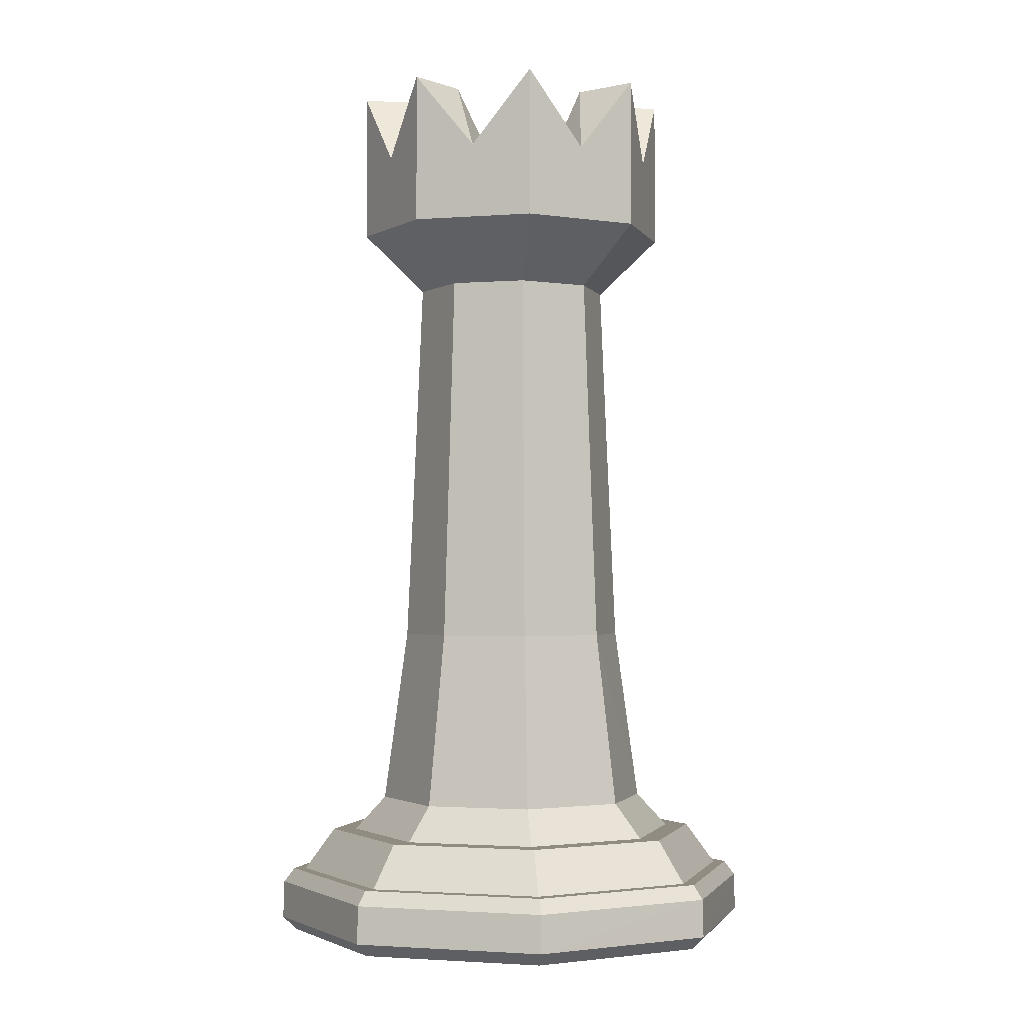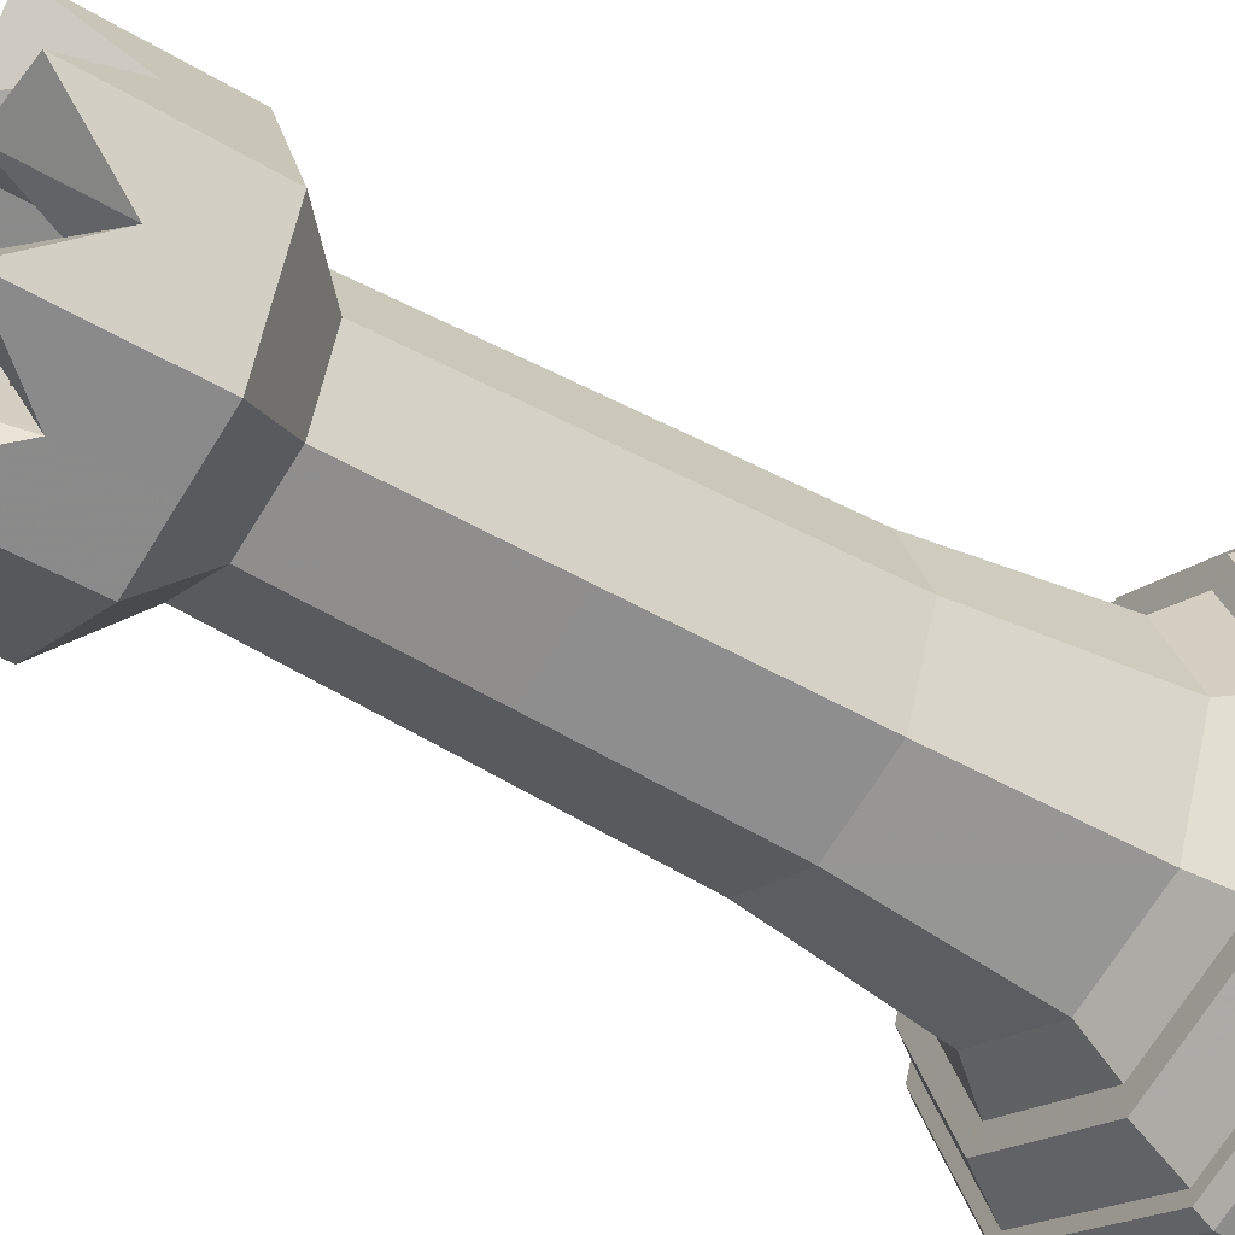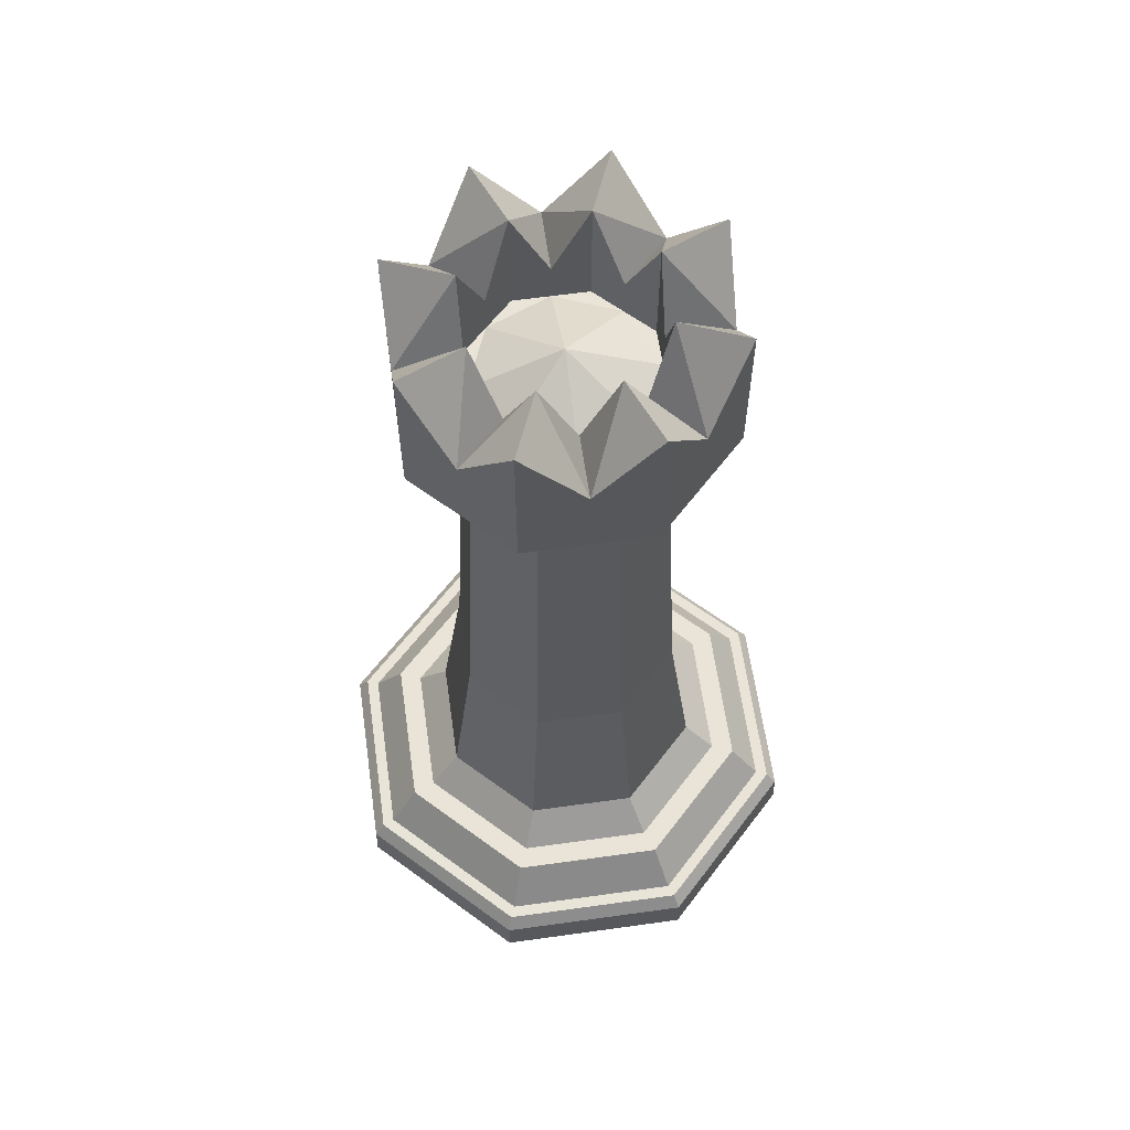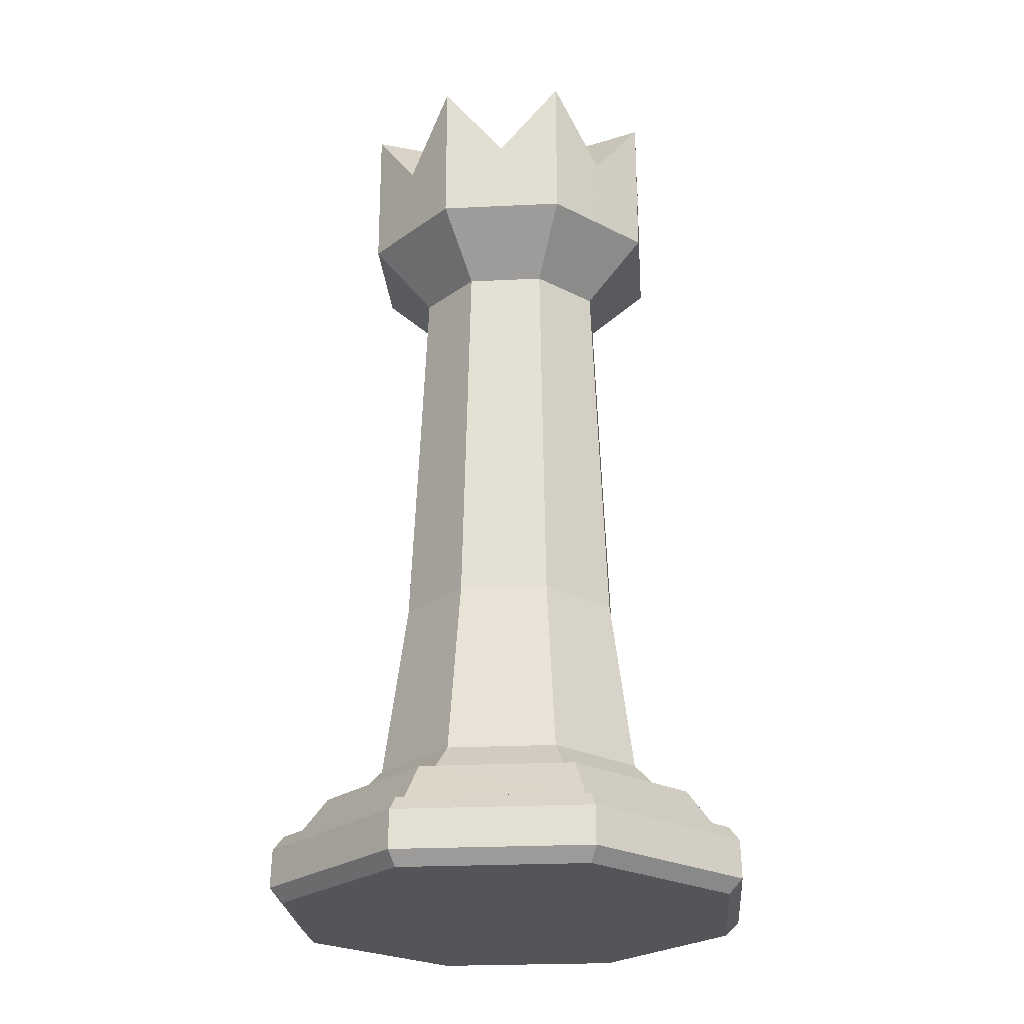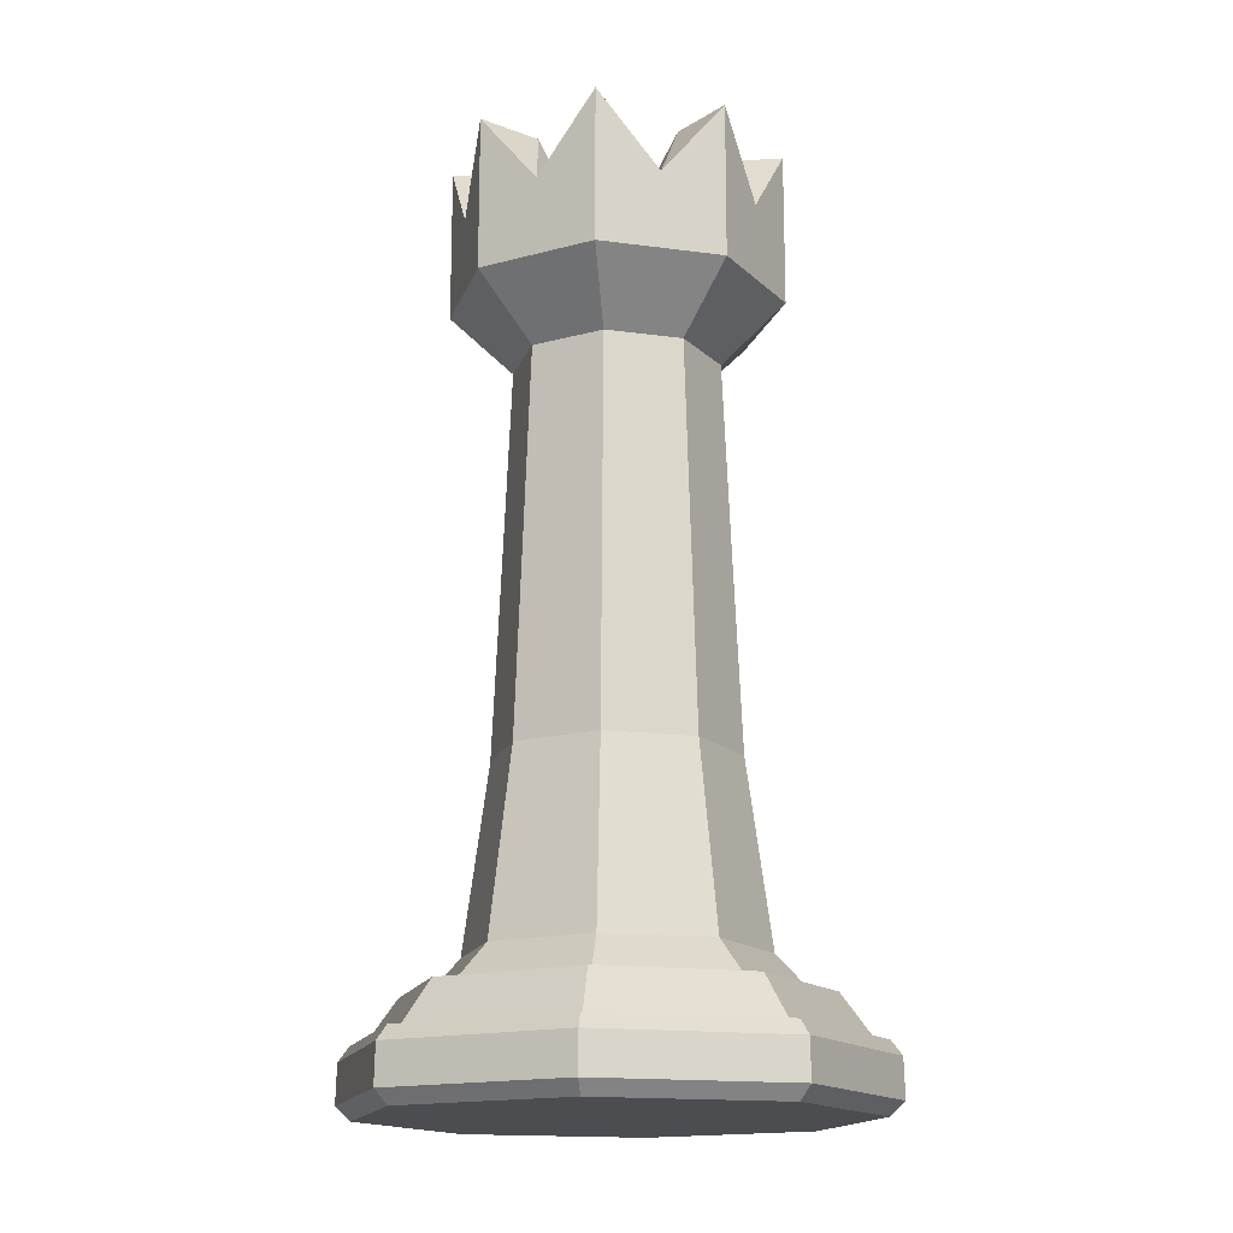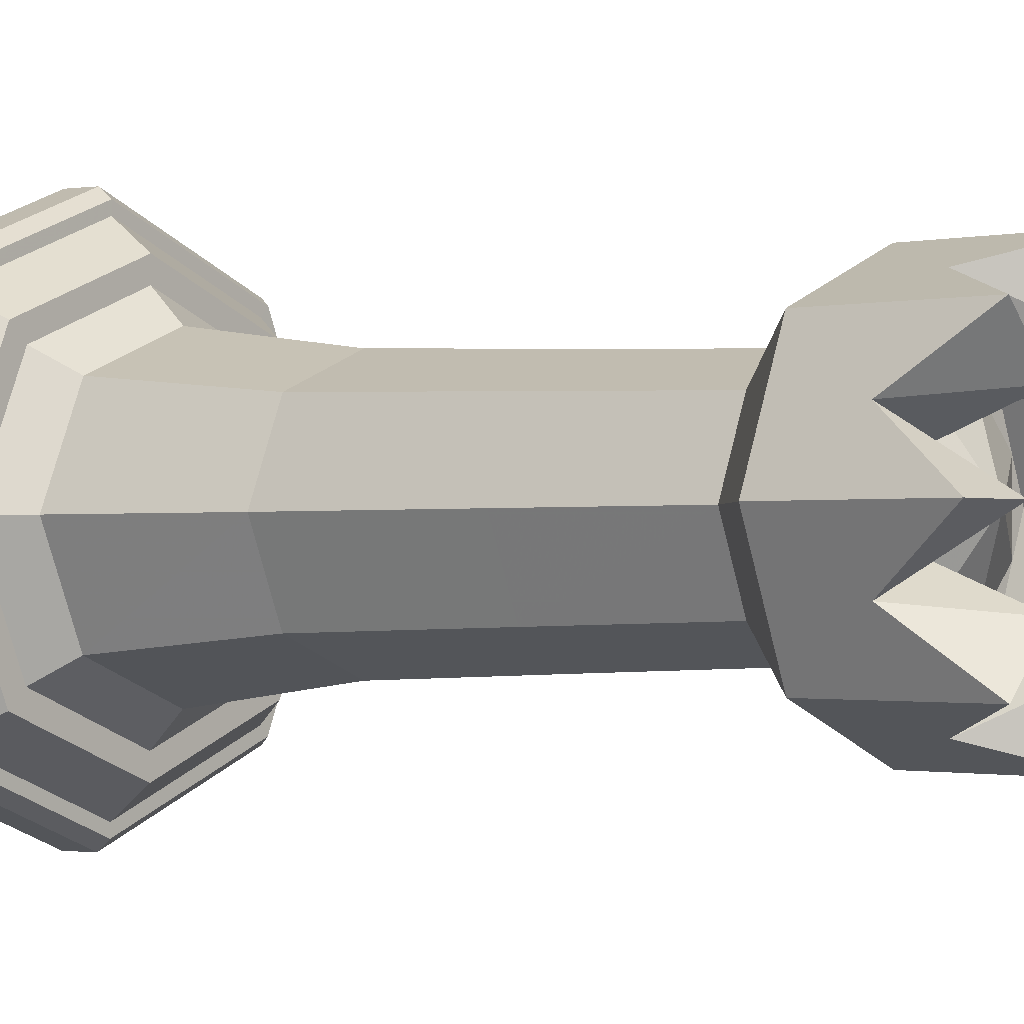
<metadata>
{"format":"obj","ext":"obj","renderer":"f3d","projection":"perspective","resolution":1024,"background":"white","views":[{"elev":-1.9,"azim":173.4,"up":"+Z"},{"elev":-44.7,"azim":55.0,"up":"+Y"},{"elev":61.1,"azim":-120.6,"up":"+Z"},{"elev":-24.5,"azim":-107.9,"up":"+Z"},{"elev":-16.0,"azim":-83.2,"up":"+Z"},{"elev":-1.1,"azim":-50.3,"up":"+Y"}]}
</metadata>
<code>
o Object.1
v 6.396 13.74 0.001992
v 2.594 4.562 0.001992
v -4.359 2.988 0.001992
v -1.209 10.59 0.001992
v -1.209 -4.617 0.001992
v 6.396 2.988 0.001992
v 6.396 -7.767 0.001992
v 17.15 2.988 0.001992
v 14 -4.617 0.001992
v 10.2 4.562 0.001992
v 14 10.59 0.001992
v 6.396 14.39 0.6197
v 14.46 11.05 0.6197
v -1.669 11.05 0.6197
v -5.009 2.988 0.6197
v -1.669 -5.076 0.6197
v 6.396 -8.415 0.6197
v 14.46 -5.076 0.6197
v 17.8 2.988 0.6197
v 6.396 14.34 2.355
v 14.43 11.02 2.355
v -1.636 11.02 2.355
v -4.963 2.988 2.355
v -1.636 -5.044 2.355
v 6.396 -8.371 2.355
v 14.43 -5.044 2.355
v 17.75 2.988 2.355
v 6.396 13.86 2.997
v 14.08 10.67 2.997
v -1.291 10.67 2.997
v -4.475 2.988 2.997
v -1.291 -4.699 2.997
v 6.396 -7.883 2.997
v 14.08 -4.699 2.997
v 17.27 2.988 2.997
v 10.91 -1.525 6.475
v 6.396 -3.394 6.475
v 11.93 -2.545 4.911
v 6.396 -4.837 4.911
v 1.883 -1.525 6.475
v 0.8629 -2.545 4.911
v 0.01213 2.988 6.475
v -1.428 2.988 4.911
v 1.883 7.501 6.475
v 0.8629 8.521 4.911
v 6.396 9.37 6.475
v 6.396 10.81 4.911
v 10.91 7.501 6.475
v 11.93 8.521 4.911
v 12.78 2.988 6.475
v 14.22 2.988 4.911
v 12.69 -3.308 4.911
v 6.396 -5.916 4.911
v 0.09979 -3.308 4.911
v -2.508 2.988 4.911
v 0.09979 9.284 4.911
v 6.396 11.89 4.911
v 12.69 9.284 4.911
v 15.3 2.988 4.911
v 6.396 -7.309 2.999
v -0.8845 -4.293 2.999
v -3.903 2.988 2.999
v -0.8845 10.27 2.999
v 6.396 13.28 2.999
v 13.68 10.27 2.999
v 16.69 2.988 2.999
v 13.68 -4.293 2.999
v 10.13 6.718 14.6
v 6.4 8.264 14.6
v 2.67 6.718 14.6
v 1.126 2.988 14.6
v 2.67 -0.742 14.6
v 6.4 -2.288 14.6
v 10.13 -0.742 14.6
v 11.68 2.988 14.6
v 9.841 6.429 23.81
v 6.4 7.853 23.81
v 11.27 2.988 23.81
v 2.752 4.5 38
v 0.1177 5.59 38
v 2.126 2.988 41.43
v -0.9582 2.988 41.43
v 13.76 2.988 41.43
v 12.68 5.59 38
v 10.67 2.988 41.43
v 4.89 -0.6603 38
v 3.377 -0.03472 41.43
v 3.8 -3.292 38
v 1.196 -2.216 41.43
v 2.752 1.478 38
v 0.1177 0.3857 38
v 10.05 4.5 38
v 10.05 4.5 36.17
v 10.67 2.988 36.17
v 7.91 6.636 38
v 9.424 6.01 41.43
v 9.002 9.27 38
v 11.6 8.192 41.43
v 9.424 6.01 36.17
v 12.68 0.3857 38
v 2.959 6.429 23.81
v 0.1177 0.3857 34.54
v -0.9582 2.988 34.54
v 1.534 2.988 23.81
v 2.959 -0.4531 23.81
v 1.196 -2.216 34.54
v 6.4 -1.878 23.81
v 9.841 -0.4531 23.81
v 6.4 -1.535 31.8
v 3.202 -0.2101 31.8
v 3.8 -3.292 34.54
v 3.377 6.01 41.43
v 1.196 8.192 41.43
v 6.4 7.262 41.43
v 6.4 10.35 41.43
v 6.4 -1.286 41.43
v 6.4 -4.37 41.43
v 9.002 -3.292 38
v 4.89 6.636 38
v 3.8 9.27 38
v 6.4 -1.286 36.17
v 7.91 -0.6603 38
v 7.91 -0.6603 36.17
v 4.89 -0.6603 36.17
v 10.05 1.478 36.17
v 9.424 -0.03472 36.17
v 4.89 6.636 36.17
v 7.91 6.636 36.17
v 6.4 7.262 36.17
v 2.752 1.478 36.17
v 3.377 -0.03472 36.17
v 2.752 4.5 36.17
v 2.126 2.988 36.17
v 3.377 6.01 36.17
v 6.4 2.988 38.11
v 10.05 1.478 38
v 9.424 -0.03472 41.43
v 11.6 -2.216 41.43
v 9.598 -0.2101 31.8
v 12.68 0.3857 34.54
v 11.6 -2.216 34.54
v 6.4 -4.37 34.54
v 9.002 -3.292 34.54
v 10.92 2.988 31.8
v 0.1177 5.59 34.54
v 1.877 2.988 31.8
v 1.196 8.192 34.54
v 3.8 9.27 34.54
v 3.202 6.186 31.8
v 6.4 10.35 34.54
v 13.76 2.988 34.54
v 12.68 5.59 34.54
v 9.598 6.186 31.8
v 9.002 9.27 34.54
v 11.6 8.192 34.54
v 6.4 7.511 31.8
f 1 2 3
f 3 4 1
f 2 5 3
f 5 2 6
f 6 7 5
f 8 9 10
f 1 11 8
f 6 1 10
f 1 6 2
f 7 6 9
f 8 10 1
f 6 10 9
f 1 12 11
f 11 12 13
f 4 14 1
f 1 14 12
f 3 15 4
f 4 15 14
f 5 16 3
f 3 16 15
f 7 17 5
f 5 17 16
f 9 18 7
f 7 18 17
f 8 19 9
f 9 19 18
f 11 13 8
f 8 13 19
f 12 20 13
f 13 20 21
f 14 22 12
f 12 22 20
f 15 23 14
f 14 23 22
f 16 24 15
f 15 24 23
f 17 25 16
f 16 25 24
f 18 26 17
f 17 26 25
f 19 27 18
f 18 27 26
f 13 21 19
f 19 21 27
f 28 29 20
f 20 29 21
f 30 28 22
f 22 28 20
f 31 30 23
f 23 30 22
f 32 31 24
f 24 31 23
f 33 32 25
f 25 32 24
f 34 33 26
f 26 33 25
f 35 34 27
f 27 34 26
f 29 35 21
f 21 35 27
f 36 37 38
f 38 37 39
f 37 40 39
f 39 40 41
f 40 42 41
f 41 42 43
f 42 44 43
f 43 44 45
f 44 46 45
f 45 46 47
f 46 48 47
f 47 48 49
f 48 50 49
f 49 50 51
f 50 36 51
f 51 36 38
f 38 39 52
f 52 39 53
f 39 41 53
f 53 41 54
f 41 43 54
f 54 43 55
f 43 45 55
f 55 45 56
f 45 47 56
f 56 47 57
f 47 49 57
f 57 49 58
f 49 51 58
f 58 51 59
f 51 38 59
f 59 38 52
f 60 61 33
f 33 61 32
f 61 62 32
f 32 62 31
f 62 63 31
f 31 63 30
f 63 64 30
f 30 64 28
f 64 65 28
f 28 65 29
f 65 66 29
f 29 66 35
f 66 67 35
f 35 67 34
f 67 60 34
f 34 60 33
f 53 54 60
f 60 54 61
f 54 55 61
f 61 55 62
f 55 56 62
f 62 56 63
f 56 57 63
f 63 57 64
f 57 58 64
f 64 58 65
f 58 59 65
f 65 59 66
f 59 52 66
f 66 52 67
f 52 53 67
f 67 53 60
f 48 46 68
f 68 46 69
f 46 44 69
f 69 44 70
f 44 42 70
f 70 42 71
f 42 40 71
f 71 40 72
f 40 37 72
f 72 37 73
f 37 36 73
f 73 36 74
f 36 50 74
f 74 50 75
f 50 48 75
f 75 48 68
f 68 69 76
f 76 69 77
f 75 68 78
f 78 68 76
f 79 80 81
f 81 80 82
f 83 84 85
f 86 87 88
f 88 87 89
f 90 91 87
f 87 91 89
f 92 93 94
f 94 85 92
f 95 96 97
f 97 96 98
f 93 92 99
f 96 99 92
f 90 81 91
f 81 82 91
f 83 85 100
f 77 69 101
f 101 69 70
f 102 91 103
f 82 103 91
f 104 101 71
f 71 101 70
f 105 104 72
f 72 104 71
f 106 89 91
f 91 102 106
f 107 73 108
f 108 73 74
f 108 74 78
f 78 74 75
f 107 105 73
f 73 105 72
f 109 110 107
f 107 110 105
f 111 110 109
f 106 88 89
f 106 111 88
f 102 110 106
f 110 111 106
f 79 112 80
f 80 112 113
f 95 97 114
f 115 114 97
f 116 117 118
f 119 120 112
f 112 120 113
f 121 122 123
f 121 116 122
f 123 124 121
f 125 123 126
f 125 94 93
f 127 128 129
f 124 130 131
f 132 133 130
f 128 93 99
f 132 127 134
f 130 124 135
f 129 95 114
f 129 128 95
f 134 119 112
f 134 127 119
f 79 133 132
f 133 79 81
f 90 131 130
f 131 90 87
f 131 87 86
f 131 86 124
f 127 132 135
f 132 134 79
f 112 79 134
f 136 125 126
f 126 137 136
f 125 136 94
f 85 94 136
f 124 86 121
f 116 121 86
f 123 125 135
f 93 128 135
f 128 99 95
f 96 95 99
f 135 125 93
f 135 132 130
f 81 90 133
f 130 133 90
f 136 137 100
f 100 137 138
f 122 116 118
f 139 140 141
f 142 118 117
f 142 143 118
f 100 141 140
f 141 100 138
f 86 88 116
f 115 120 114
f 116 88 117
f 144 139 78
f 78 139 108
f 140 139 144
f 139 109 108
f 108 109 107
f 109 143 142
f 111 109 142
f 111 142 88
f 117 88 142
f 143 109 139
f 143 139 141
f 135 124 123
f 143 141 118
f 138 118 141
f 122 118 137
f 137 118 138
f 123 122 126
f 137 126 122
f 135 128 127
f 127 129 119
f 114 119 129
f 119 114 120
f 80 145 103
f 103 82 80
f 145 146 103
f 146 102 103
f 104 105 146
f 146 105 110
f 102 146 110
f 145 80 147
f 113 147 80
f 147 113 120
f 147 120 148
f 149 145 147
f 101 104 149
f 149 104 146
f 146 145 149
f 148 120 150
f 115 150 120
f 148 149 147
f 136 100 85
f 140 144 151
f 83 100 151
f 140 151 100
f 92 85 84
f 84 151 152
f 151 84 83
f 153 144 76
f 76 144 78
f 144 152 151
f 154 97 155
f 150 115 97
f 150 97 154
f 98 155 97
f 153 154 155
f 153 152 144
f 98 84 155
f 152 155 84
f 92 84 96
f 96 84 98
f 154 156 150
f 77 156 76
f 76 156 153
f 156 154 153
f 77 101 156
f 156 101 149
f 149 148 156
f 156 148 150
f 152 153 155

</code>
